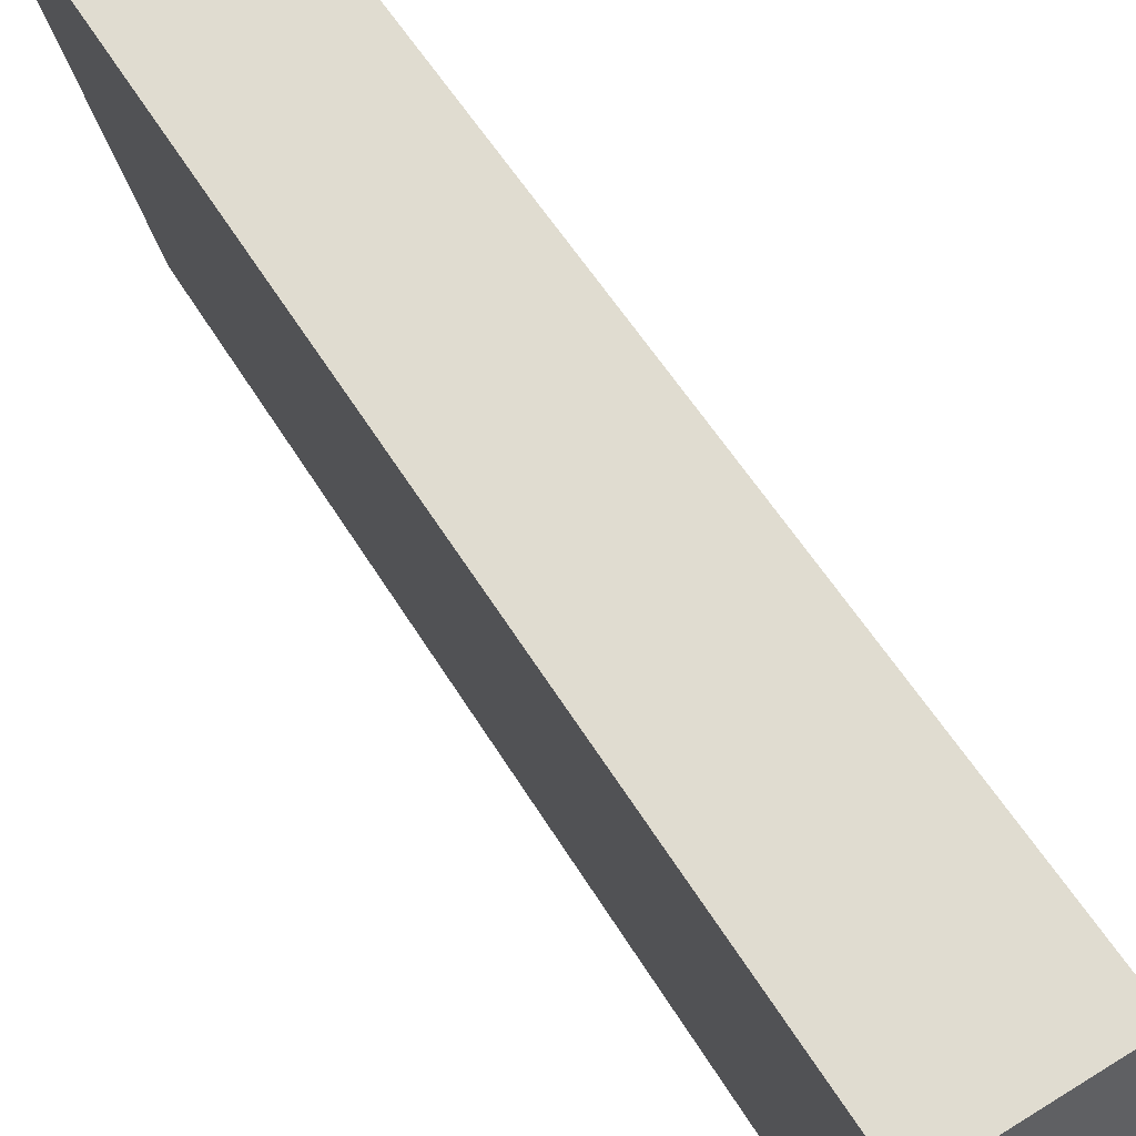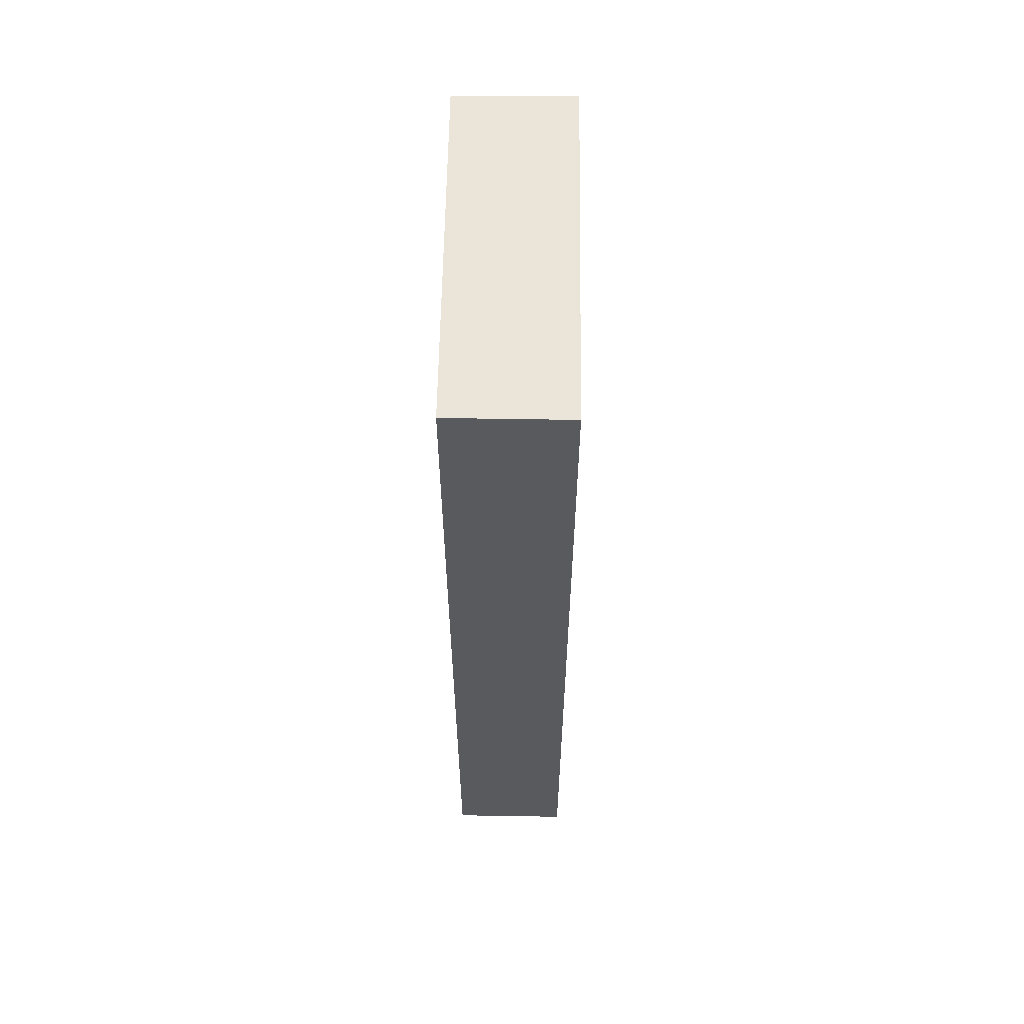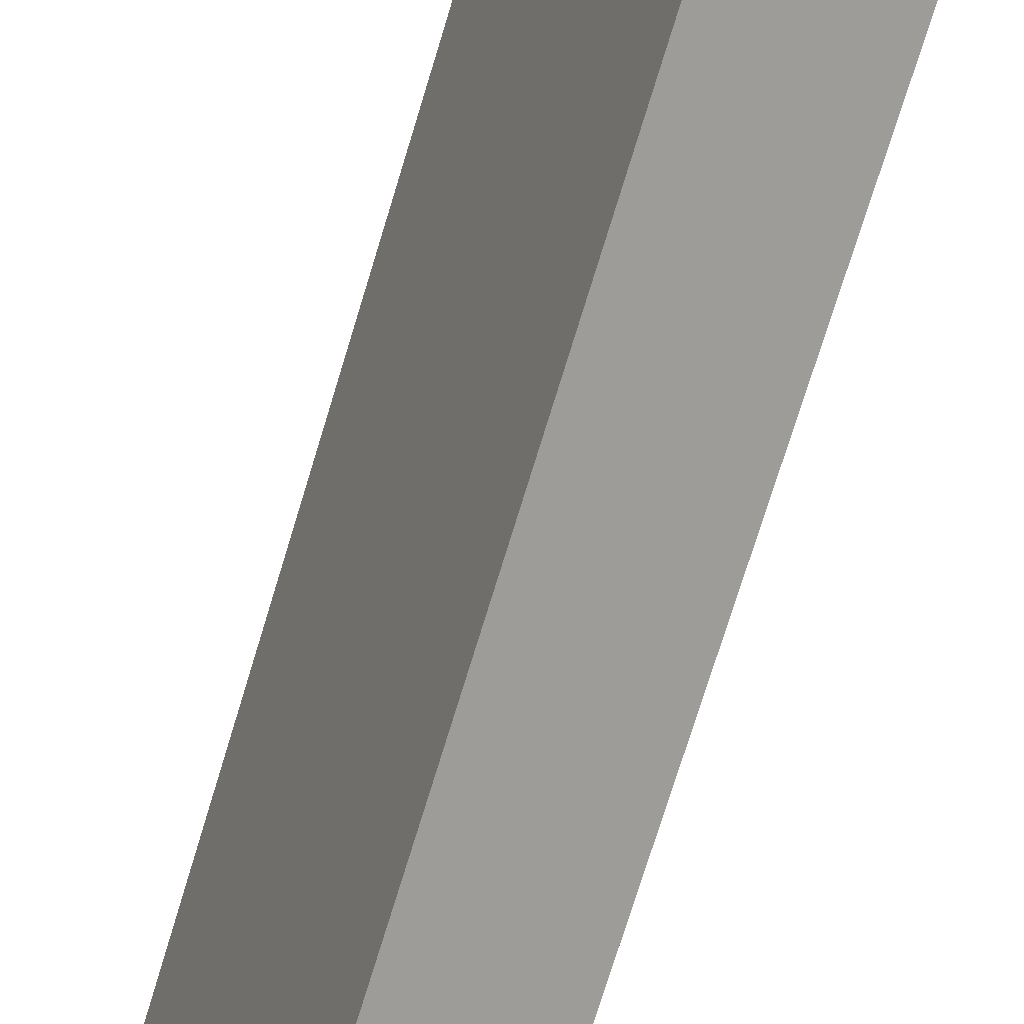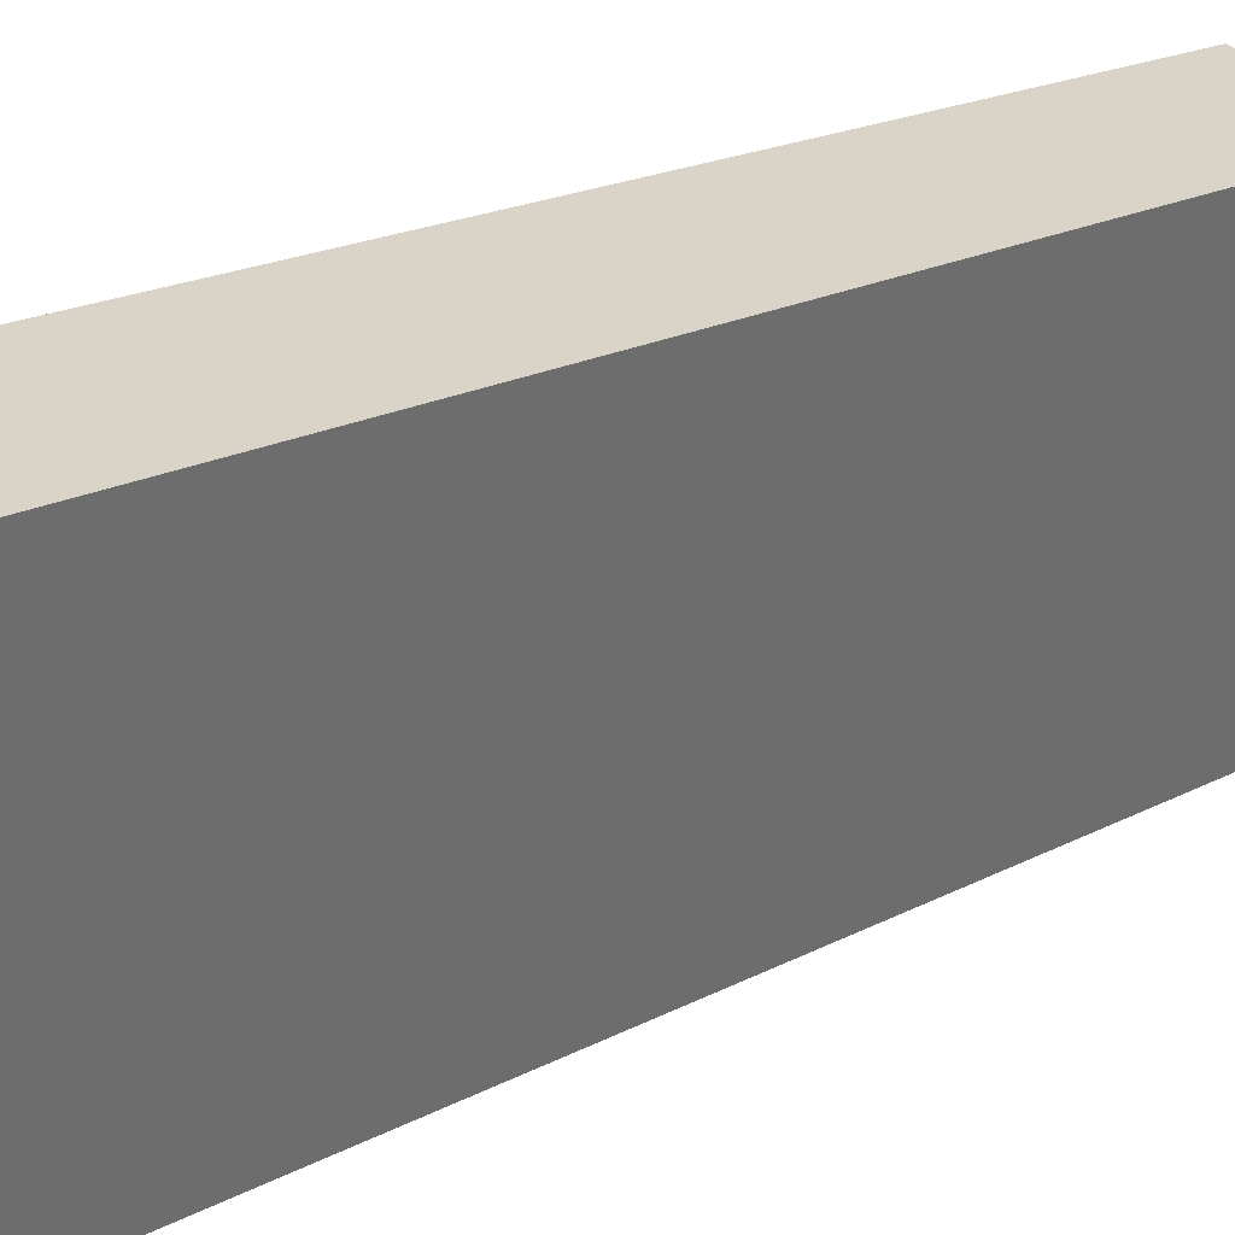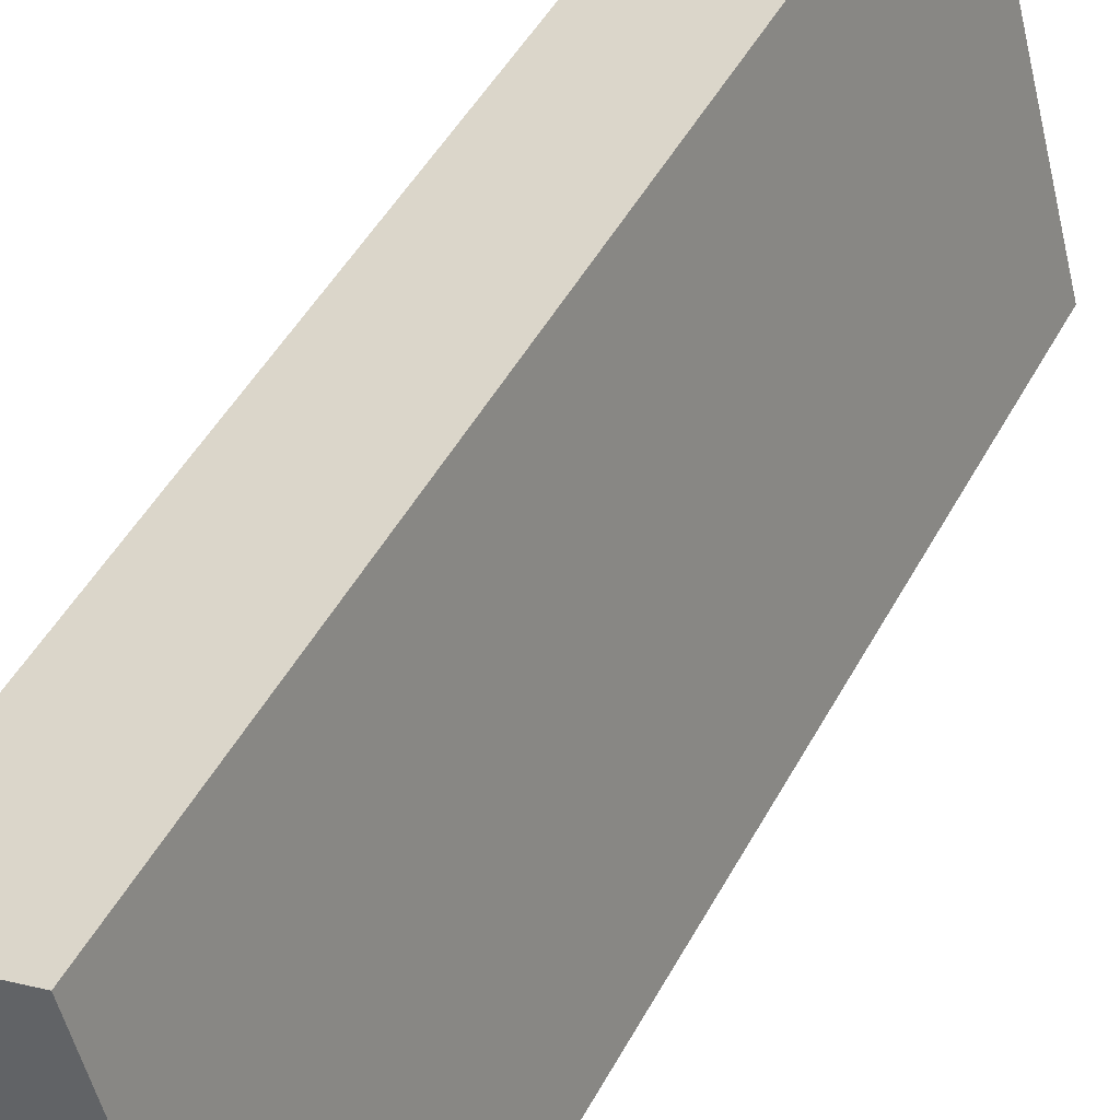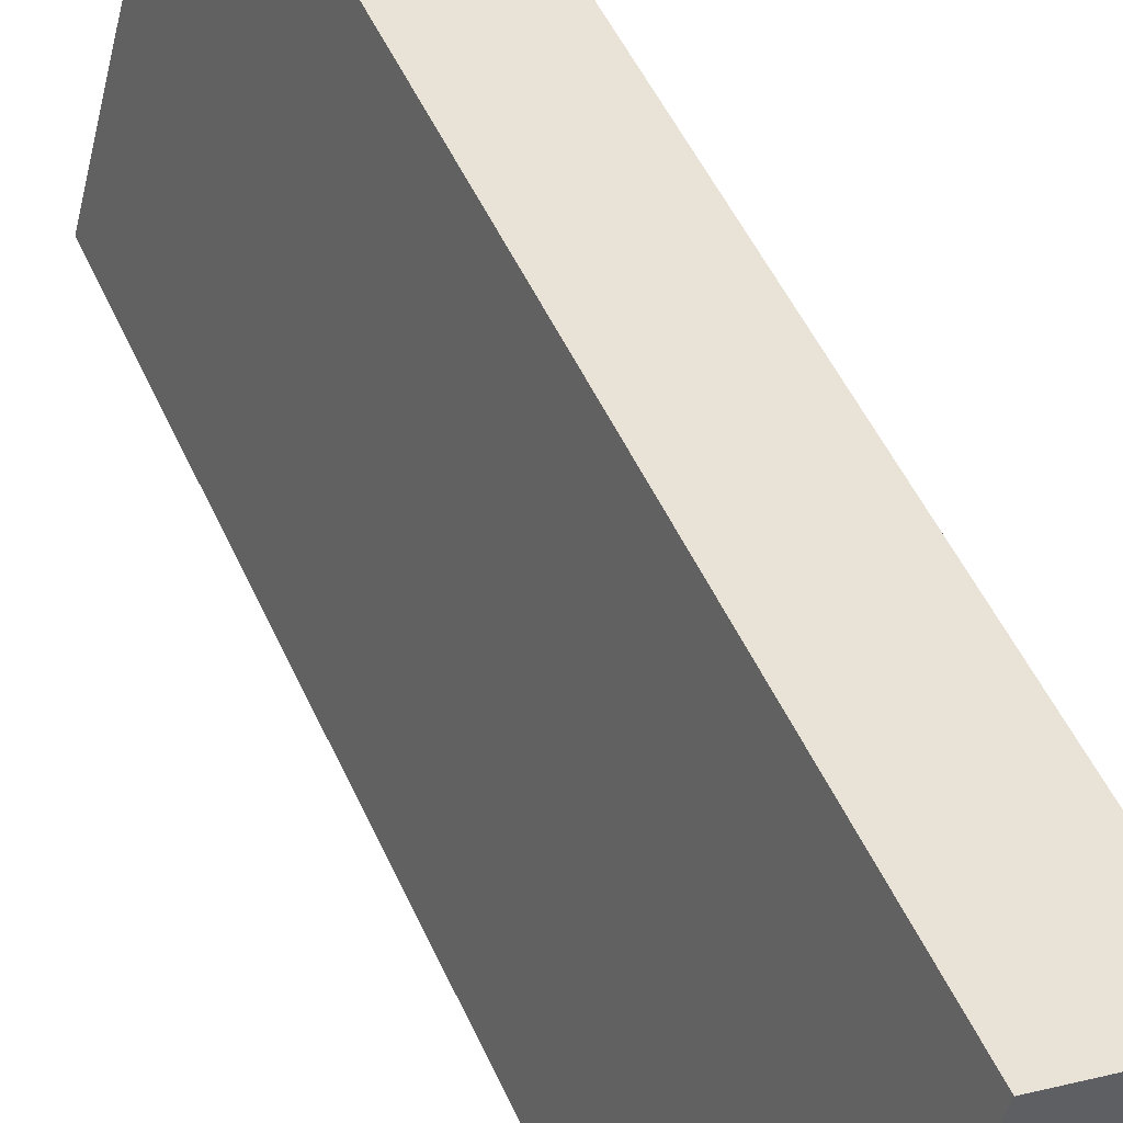
<metadata>
{"format":"obj","ext":"obj","renderer":"f3d","projection":"perspective","resolution":1024,"background":"white","views":[{"elev":48.6,"azim":-28.4,"up":"+Z"},{"elev":59.5,"azim":-13.8,"up":"+Y"},{"elev":-74.3,"azim":-17.0,"up":"+Z"},{"elev":17.8,"azim":-137.1,"up":"+Z"},{"elev":45.3,"azim":26.3,"up":"+Z"},{"elev":49.8,"azim":156.5,"up":"+Z"}]}
</metadata>
<code>
v  1.784 7.863 -2.738
v  0 7.863 4.815e-16
v  0.999 7.863 0.263
v  0.785 7.863 -2.992
v  0.785 1.832e-16 -2.992
v  0 0 0
v  0.999 -1.61e-17 0.263
v  1.784 1.677e-16 -2.738
g defaultobject
f 1 2 3
f 2 1 4
f 5 2 4
f 2 5 6
f 6 3 2
f 3 6 7
f 7 1 3
f 1 7 8
f 8 4 1
f 4 8 5
f 5 7 6
f 7 5 8

</code>
